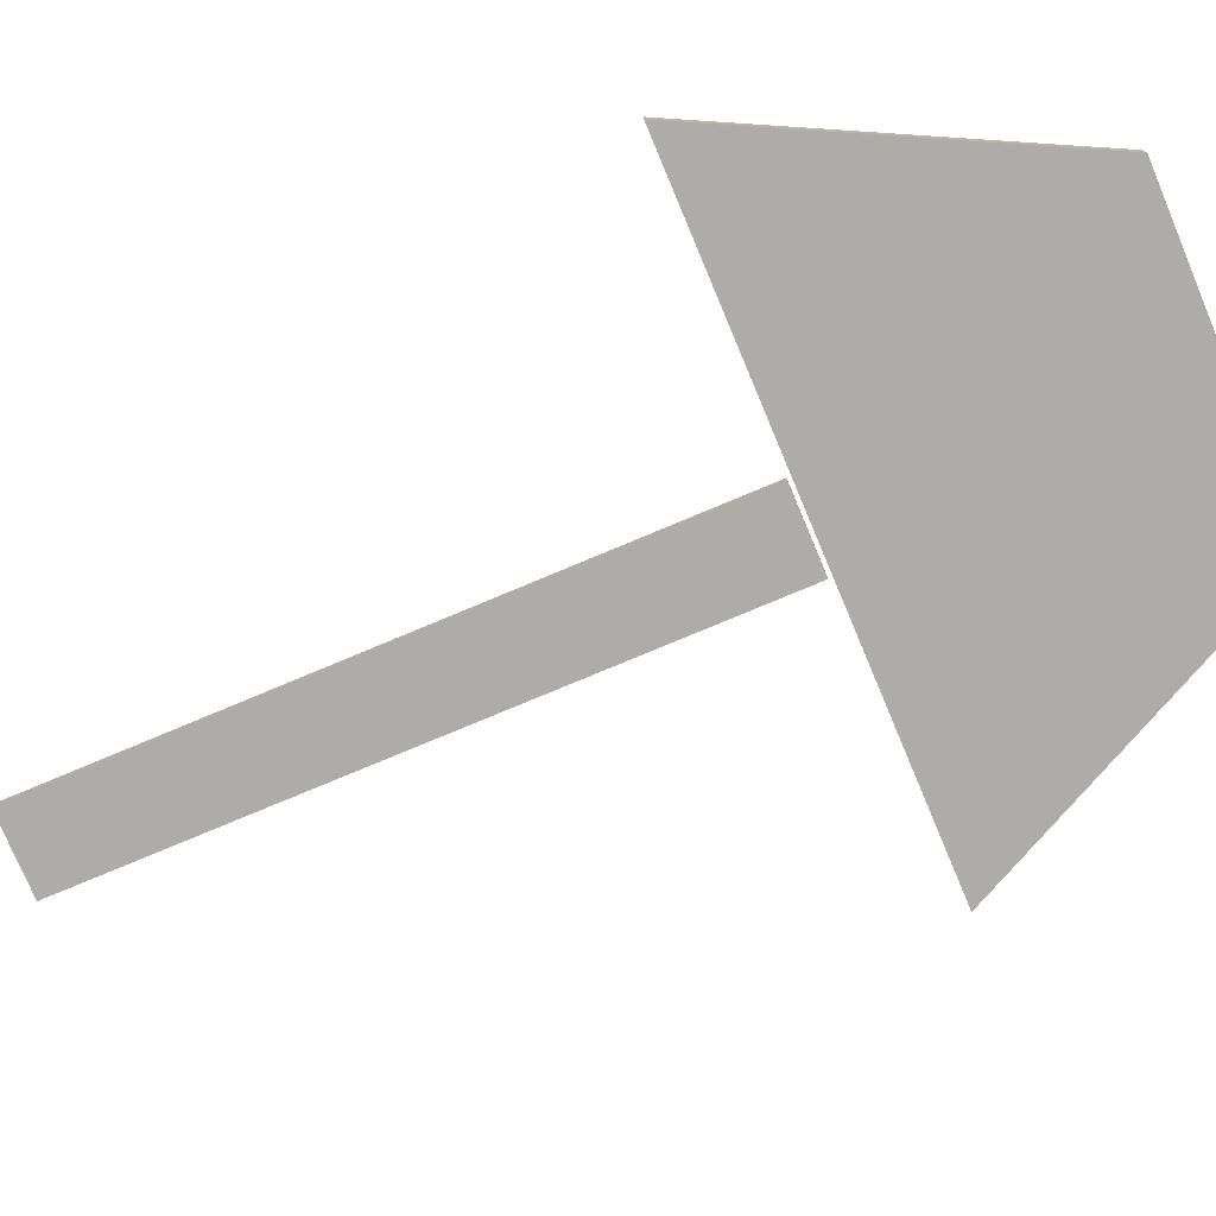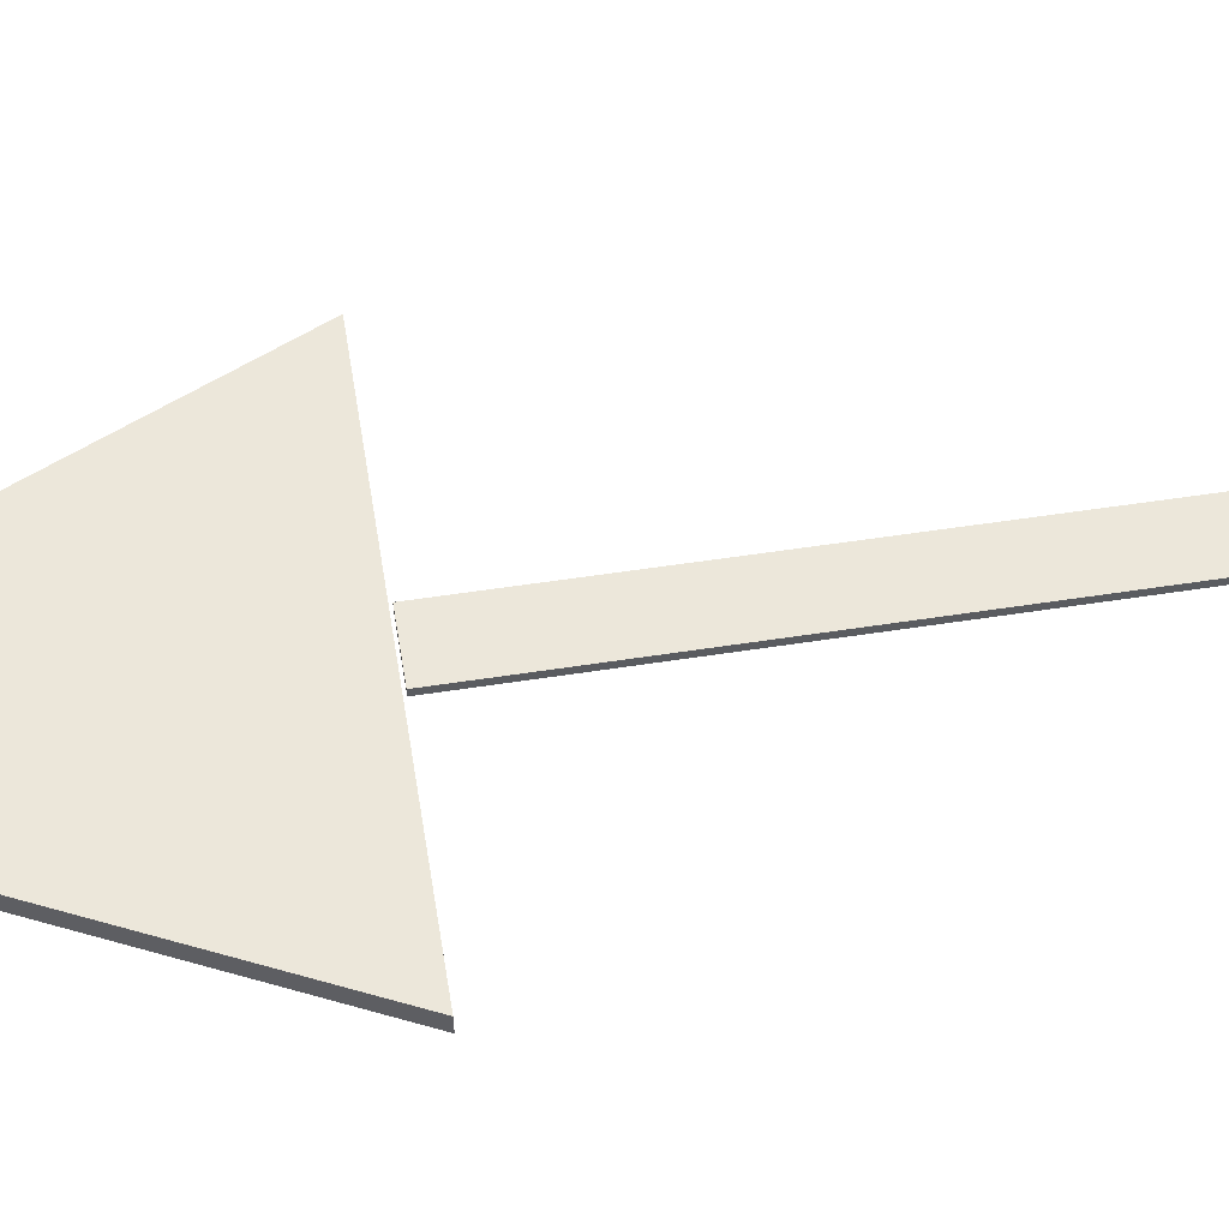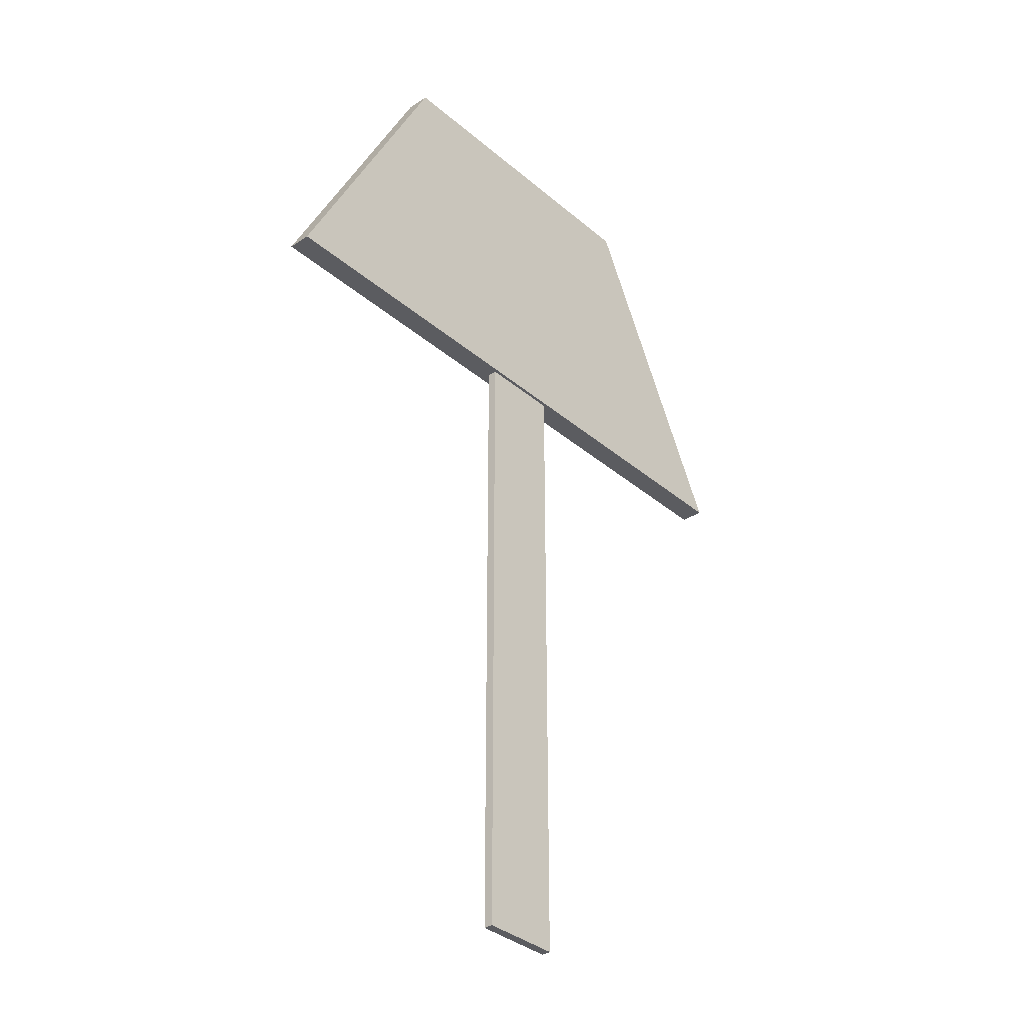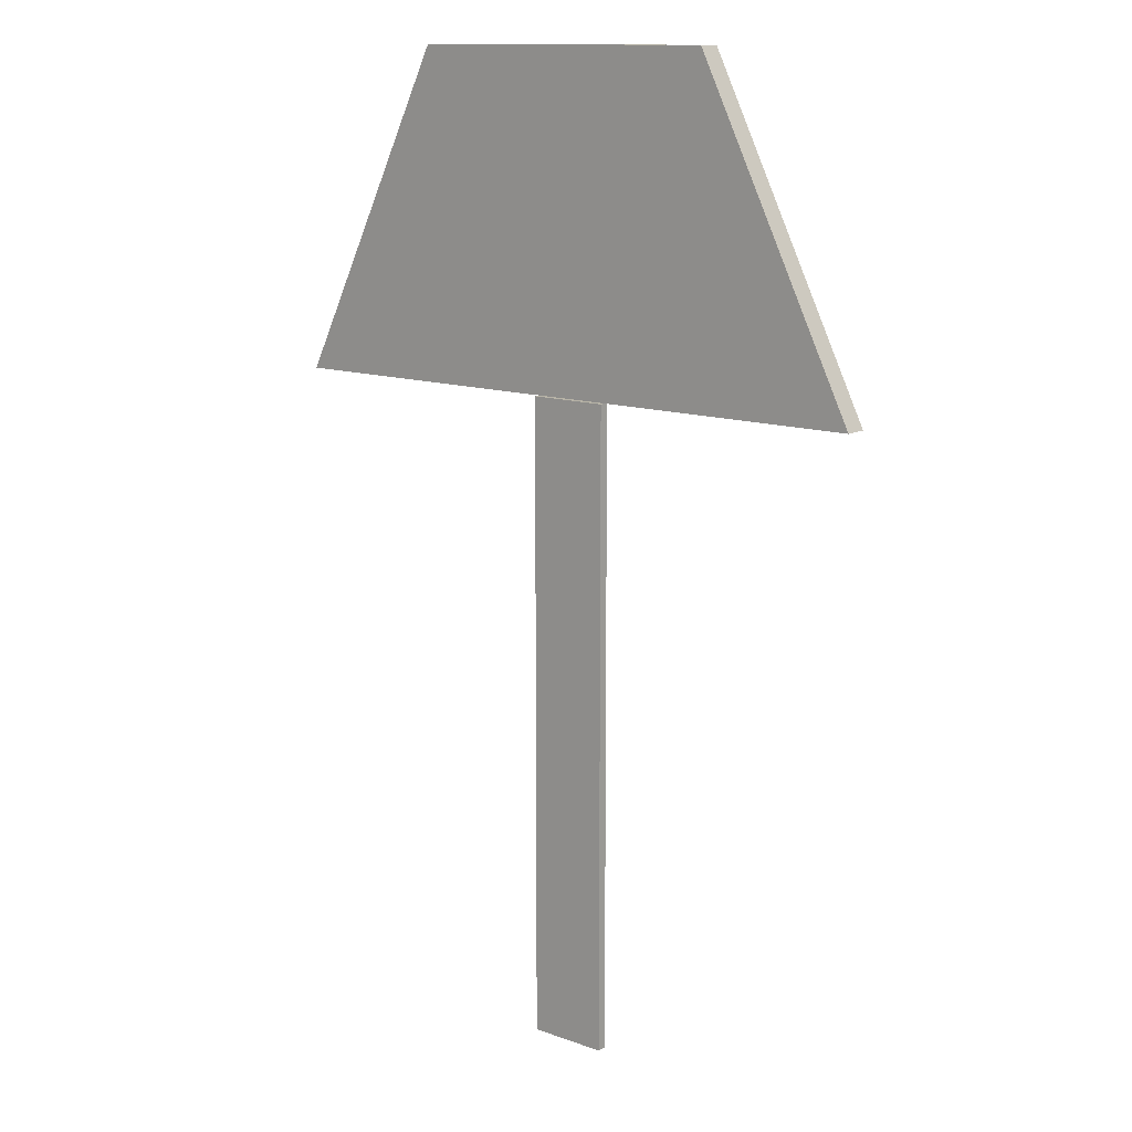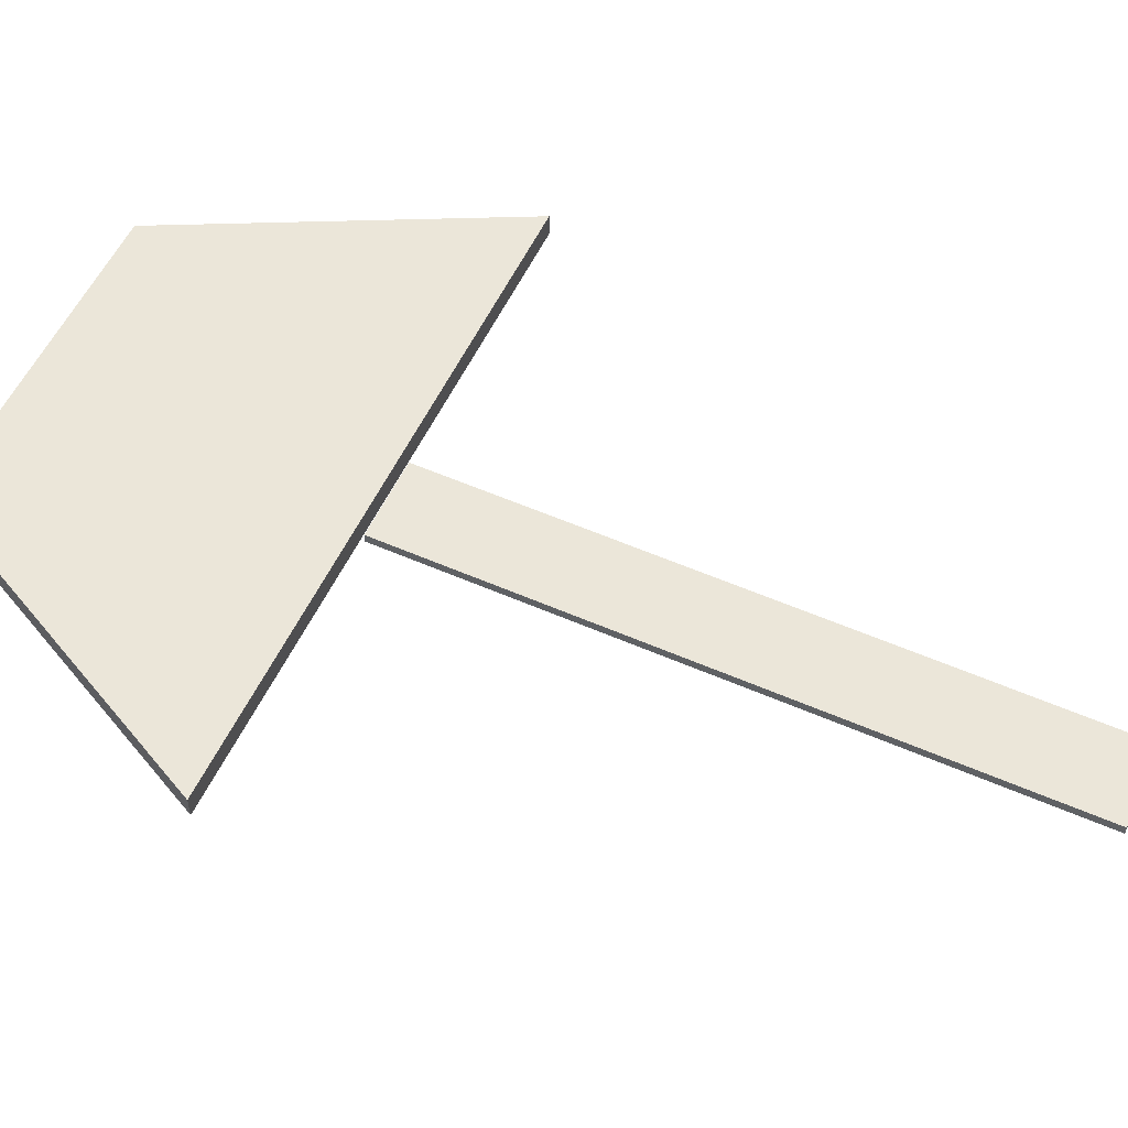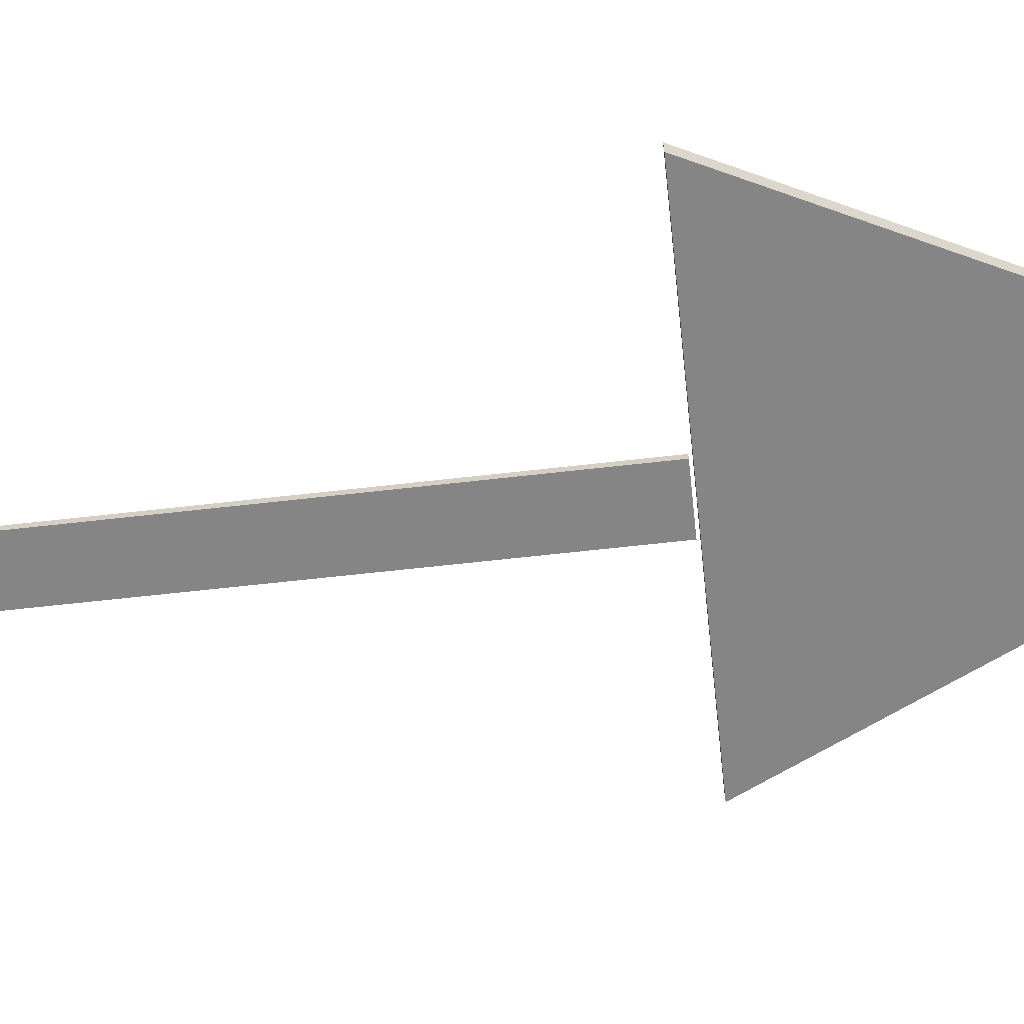
<metadata>
{"format":"obj","ext":"obj","renderer":"f3d","projection":"perspective","resolution":1024,"background":"white","views":[{"elev":-76.8,"azim":112.8,"up":"+Z"},{"elev":52.5,"azim":-99.6,"up":"+Z"},{"elev":-35.1,"azim":131.6,"up":"+Y"},{"elev":12.6,"azim":39.9,"up":"+Y"},{"elev":55.2,"azim":-65.2,"up":"+Z"},{"elev":-61.9,"azim":96.7,"up":"+Z"}]}
</metadata>
<code>
v -0.05 -0.2192 0.043
v -0.05 -0.2192 0.03174
v 0.05 -0.2192 0.03174
v 0.05 -0.2192 0.043
v -0.05 0.5808 0.043
v -0.05 0.5808 0.03174
v 0.05 0.5808 0.03174
v 0.05 0.5808 0.043
o MS1_MS01
f 6 2 1
f 7 3 2
f 8 4 3
f 5 1 4
f 2 3 4
f 7 6 5
f 5 6 1
f 6 7 2
f 7 8 3
f 8 5 4
f 1 2 4
f 8 7 5
v -0.4 0.5857 0.06
v -0.4 0.5857 0.03174
v 0.4 0.5857 0.03174
v 0.4 0.5857 0.06
v -0.2 0.9857 0.06
v -0.2 0.9857 0.03174
v 0.2 0.9857 0.03174
v 0.2 0.9857 0.06
o NE1_NE01
f 14 10 9
f 15 11 10
f 16 12 11
f 13 9 12
f 10 11 12
f 15 14 13
f 13 14 9
f 14 15 10
f 15 16 11
f 16 13 12
f 9 10 12
f 16 15 13

</code>
